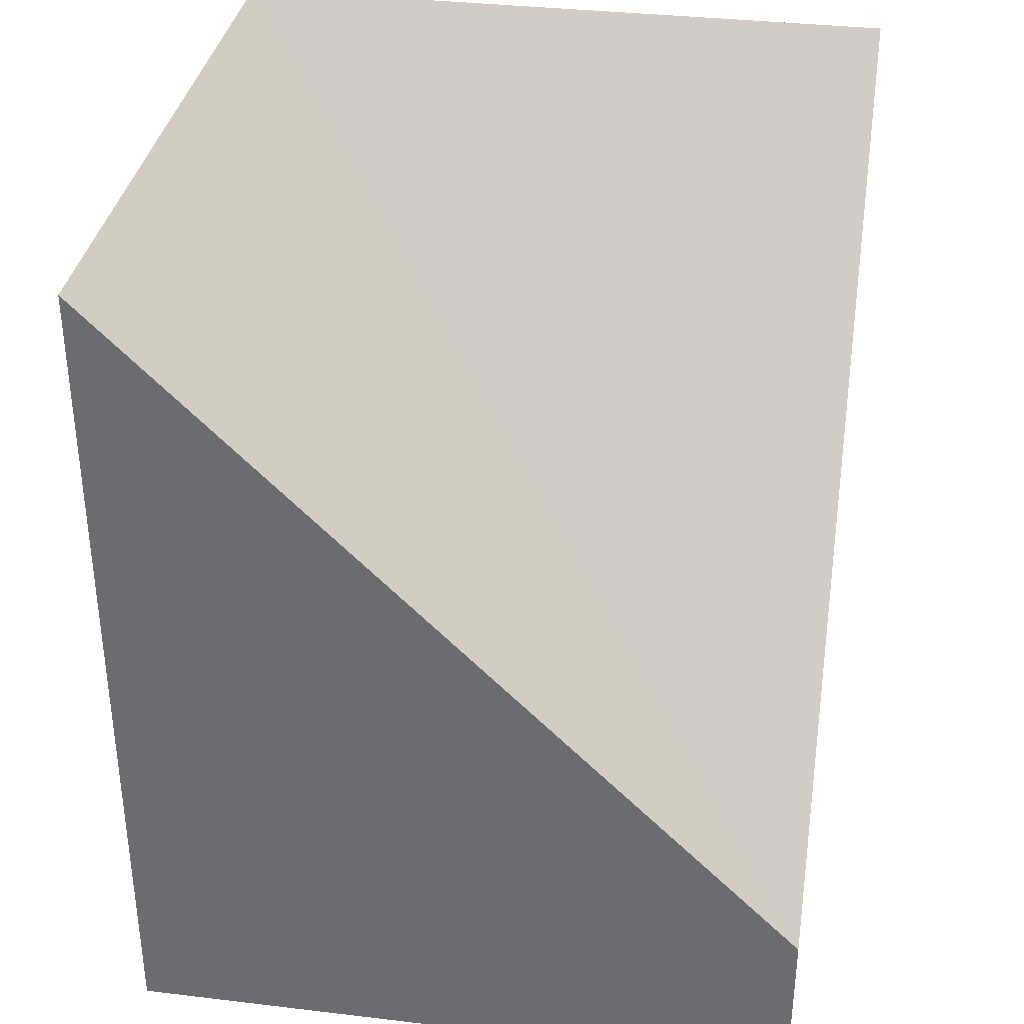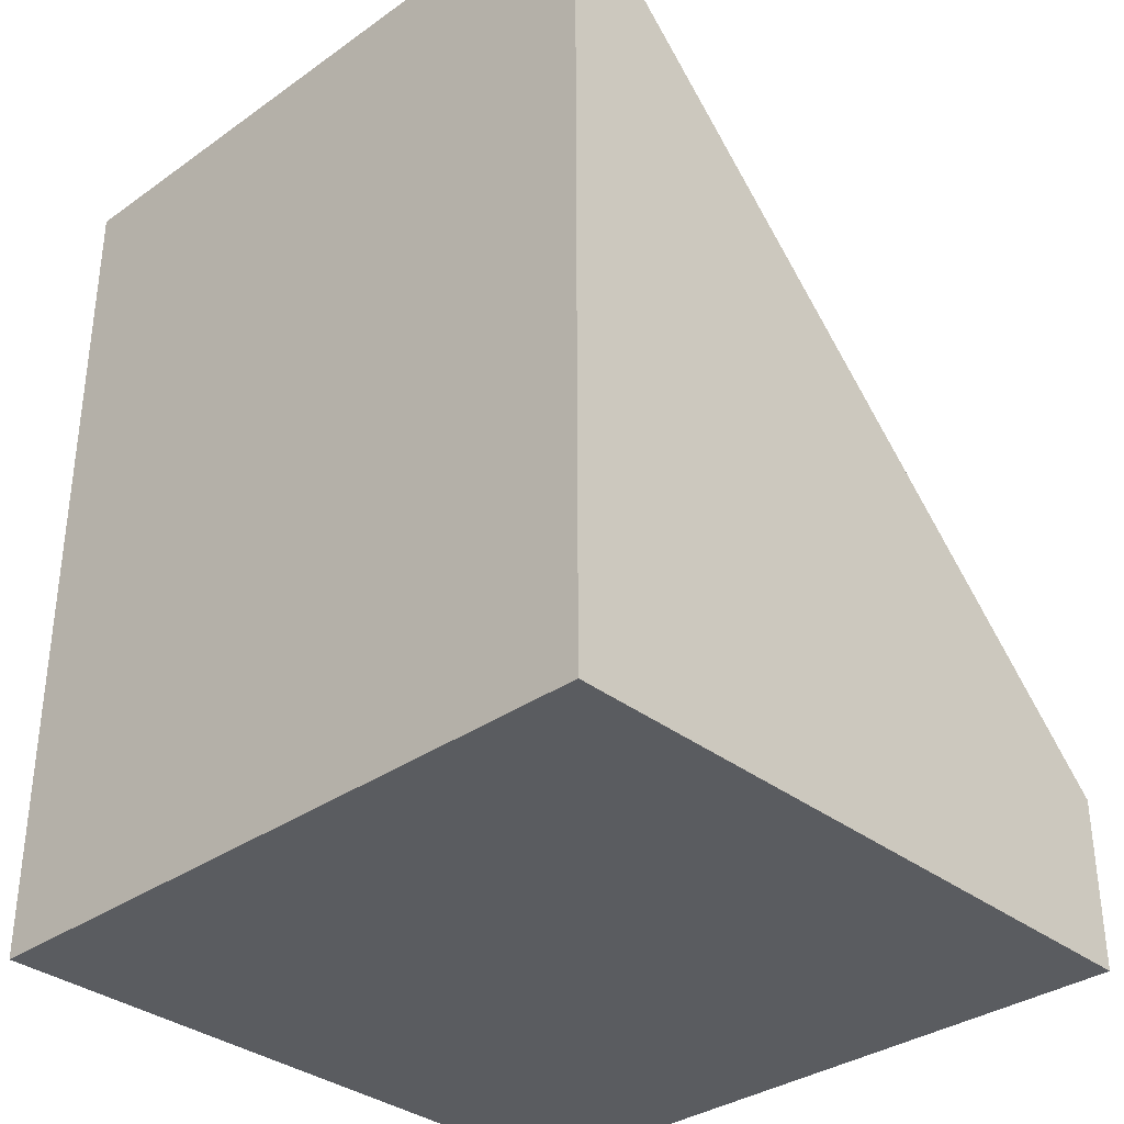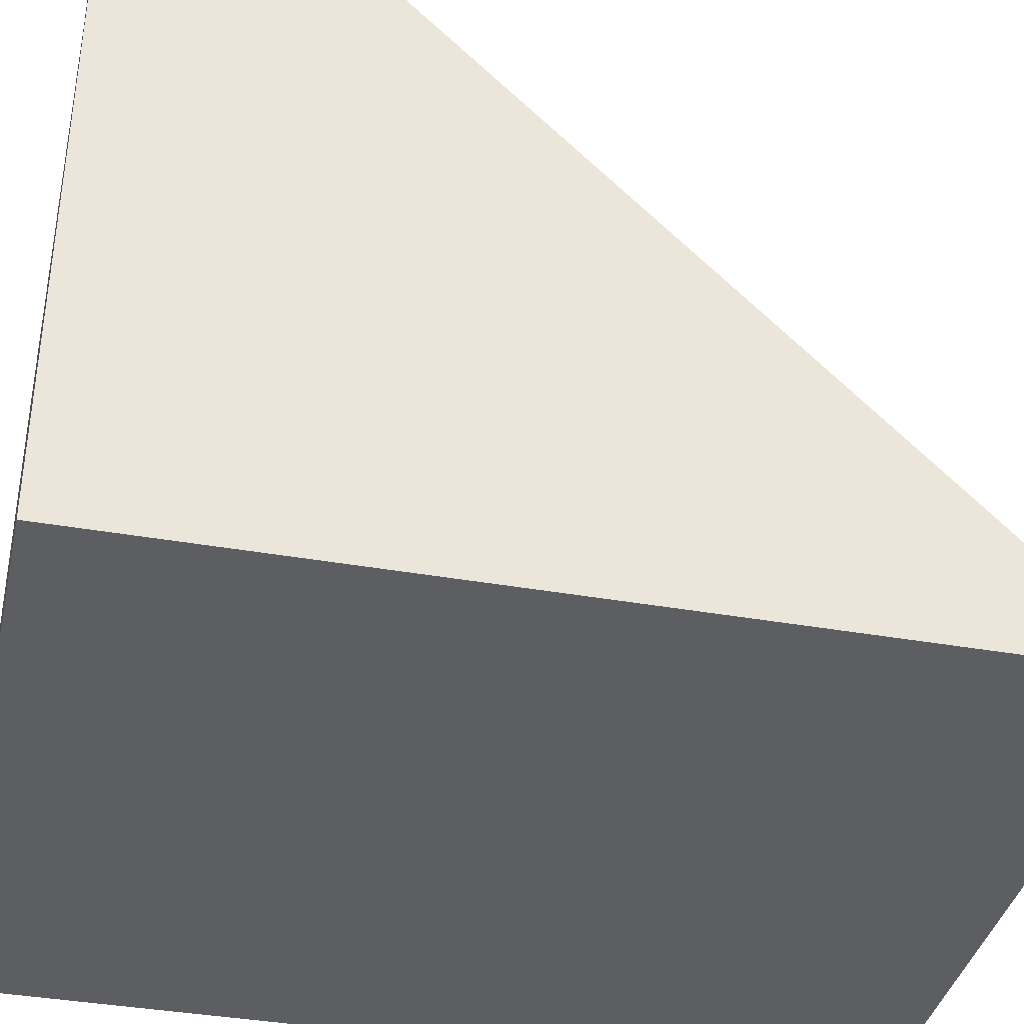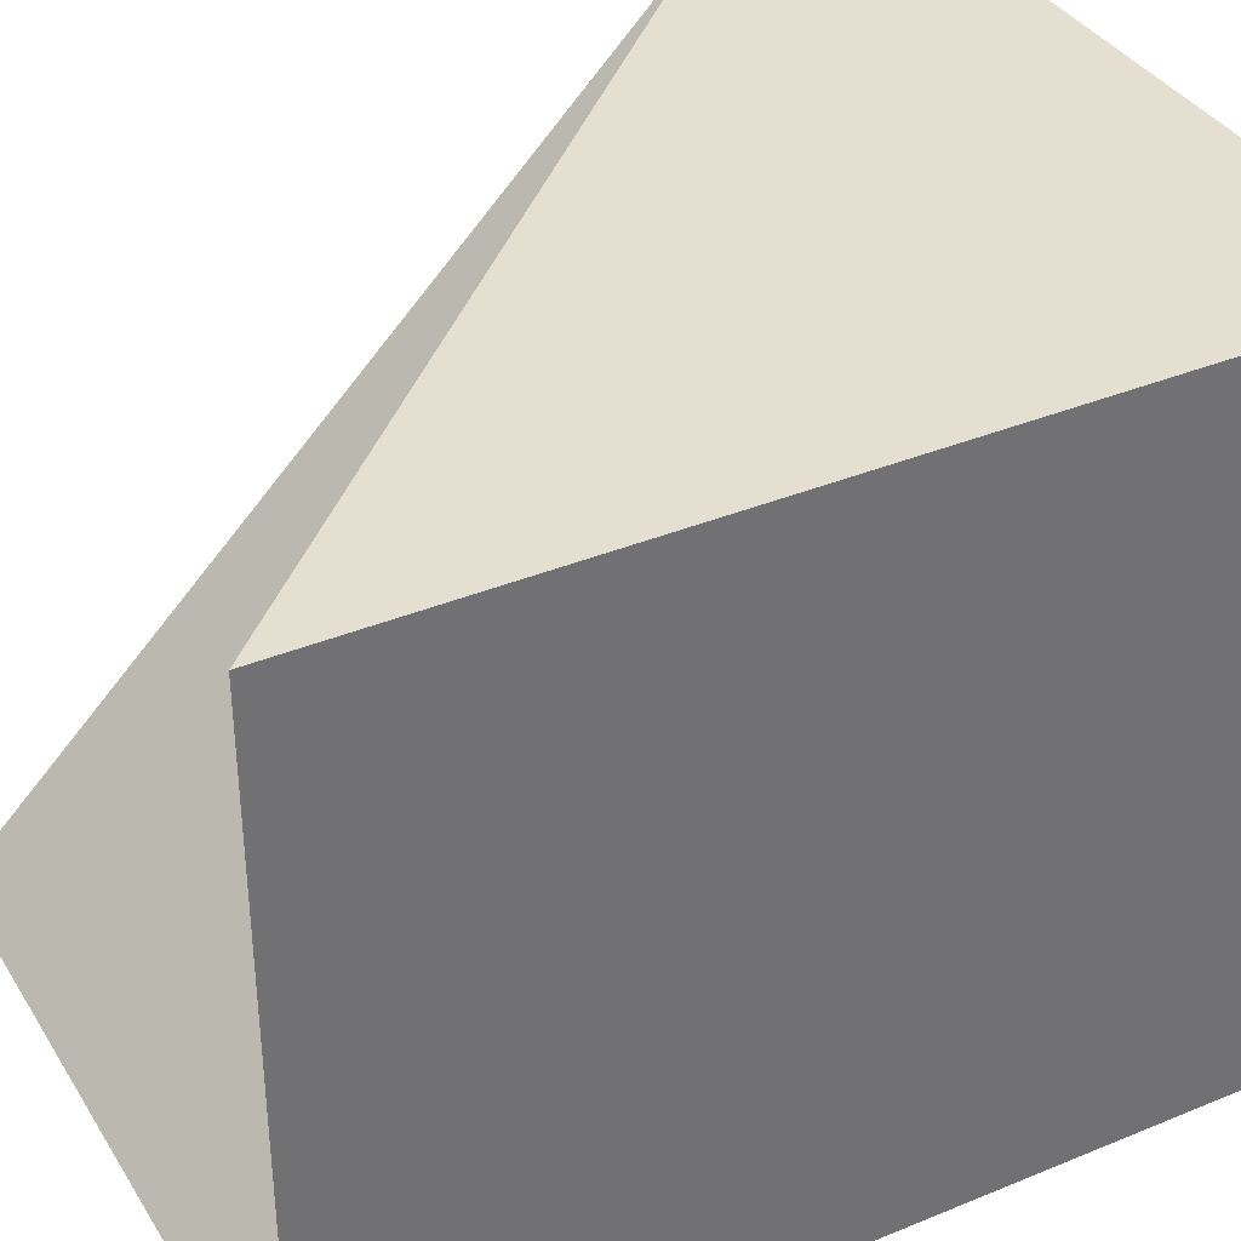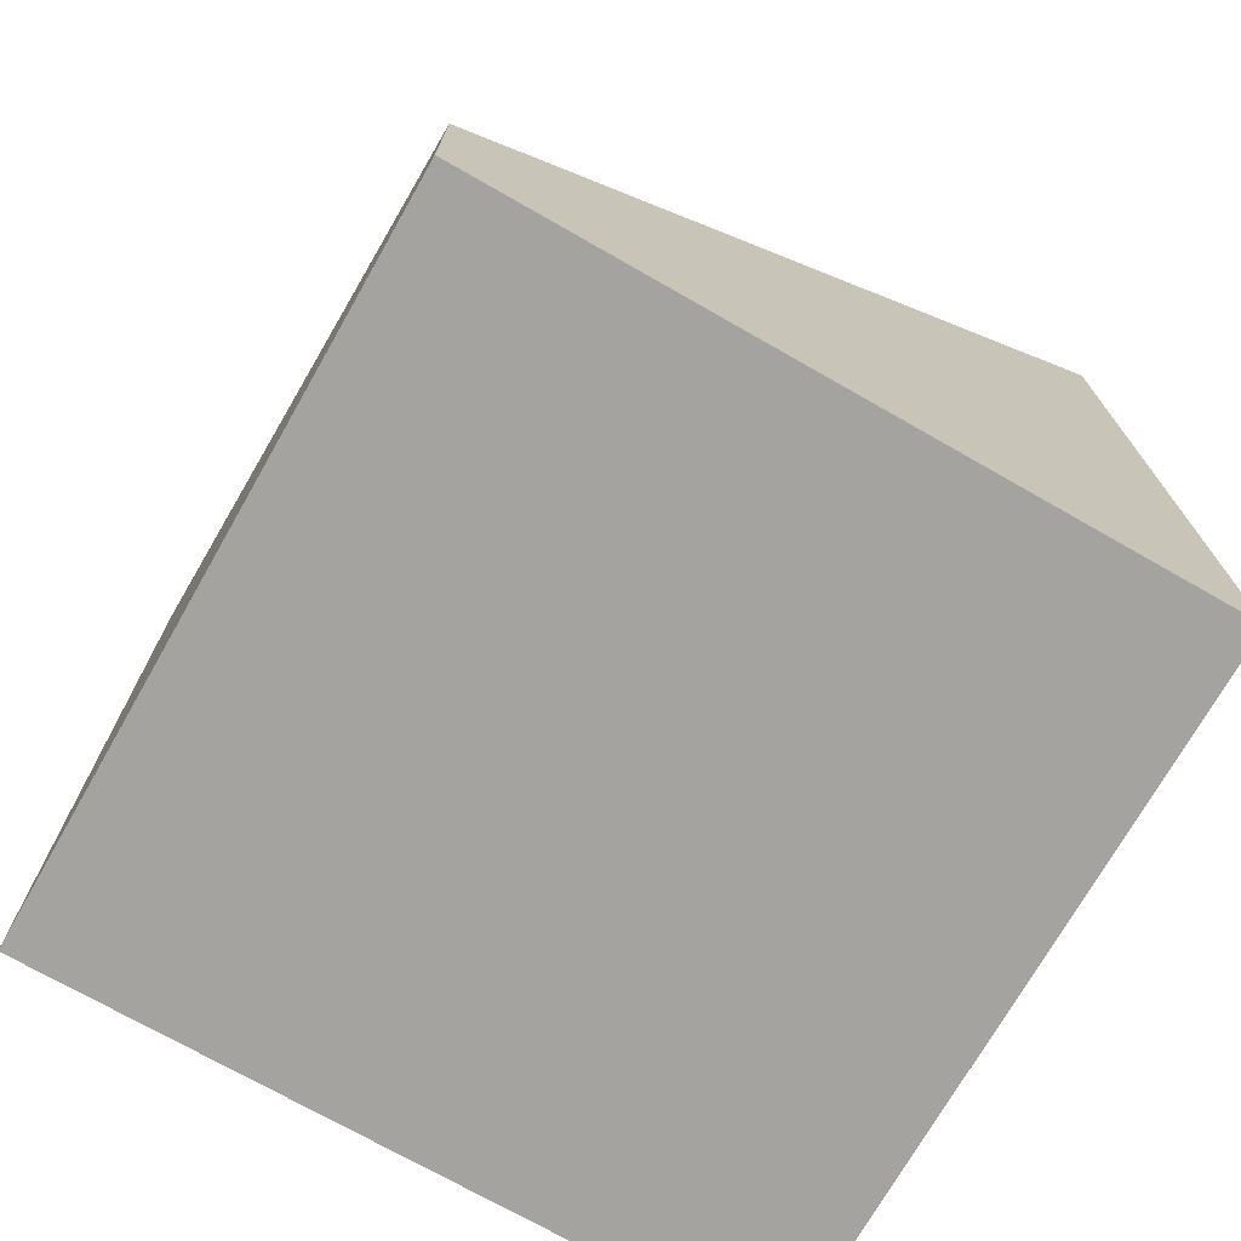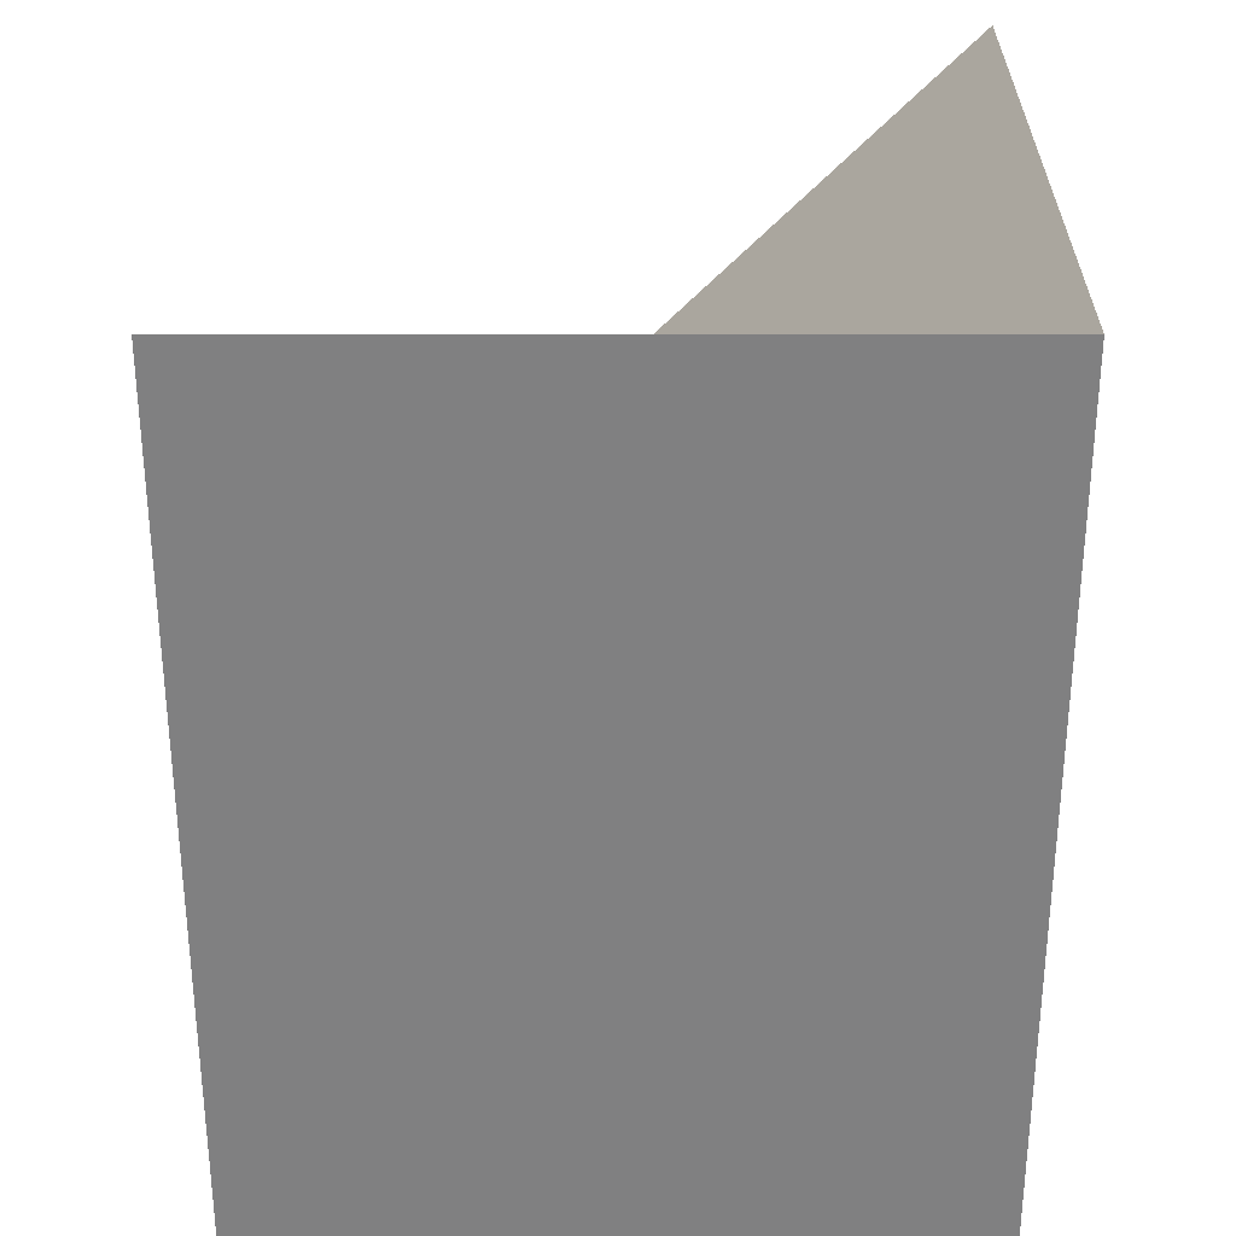
<metadata>
{"format":"obj","ext":"obj","renderer":"f3d","projection":"perspective","resolution":1024,"background":"white","views":[{"elev":35.0,"azim":9.0,"up":"+Y"},{"elev":-34.0,"azim":-46.4,"up":"+Y"},{"elev":-38.1,"azim":77.3,"up":"+Z"},{"elev":36.8,"azim":-118.1,"up":"+Z"},{"elev":-72.9,"azim":60.3,"up":"+Y"},{"elev":30.0,"azim":-180.0,"up":"+Y"}]}
</metadata>
<code>
o model_3291
v 0.5 0 -0.5
v -0.5 0 -0.5
v -0.5 1 -0.5
v 0.5 1 -0.5
v 0.5 0 -0.5
v 0.5 -1.192e-07 0.5
v -0.5 0 -0.5
v 0.5 0.25 0.5
v 0.5 0.5 0.25
v 0.25 0.5 0.25
v 0.5 0 -0.5
v 0.5 0.25 0.25
v 0.5 -1.192e-07 0.5
v 0.5 -1.192e-07 0.5
v 0.5 0.25 0.25
v 0.5 0.5 0.25
v 0.5 0.25 0.5
v -0.5 0 0.5
v -0.5 1 0.5
v -0.5 1 -0.5
v -0.5 0 -0.5
v 0.25 0.5 0.25
v 0.25 0.5 0.5
v 0.5 0.25 0.5
v -0.5 0 0.5
v -0.5 0 -0.5
v 0.5 -1.192e-07 0.5
v -0.5 0 0.5
v 0.5 -1.192e-07 0.5
v 0.25 0.25 0.5
v 0.25 0.5 0.5
v 0.25 0.25 0.5
v 0.5 -1.192e-07 0.5
v 0.5 0.25 0.5
v 0.5 1 -0.5
v 0.5 0.5 0.25
v 0.5 0.25 0.25
v 0.5 1 -0.5
v 0.5 1.25 -0.5
v 0.25 0.5 0.25
v 0.5 0.5 0.25
v 0.5 1.25 -0.5
v -0.5 1.25 -0.5
v 0.25 0.5 0.25
v -0.5 1.25 -0.5
v -0.5 1.25 0.5
v 0.25 0.5 0.5
v 0.25 0.25 0.5
v 0.25 0.5 0.5
v -0.5 1.25 0.5
v -0.5 1 0.5
v -0.5 1 0.5
v -0.5 1 -0.5
v -0.5 1 0.5
v -0.5 1.25 0.5
v -0.5 1.25 -0.5
v 0.5 1 -0.5
v -0.5 1 -0.5
v -0.5 1.25 -0.5
v 0.5 1.25 -0.5
g surface_000
f 25 26 27
f 22 23 24
f 8 9 10
f 5 6 7
f 57 59 60
f 57 58 59
f 53 55 56
f 53 54 55
f 28 30 52
f 28 29 30
f 48 50 51
f 48 49 50
f 44 46 47
f 44 45 46
f 40 42 43
f 40 41 42
f 36 38 39
f 36 37 38
f 12 11 35
f 11 12 13
f 31 33 34
f 31 32 33
f 18 20 21
f 18 19 20
f 14 16 17
f 14 15 16
f 1 3 4
f 1 2 3

</code>
